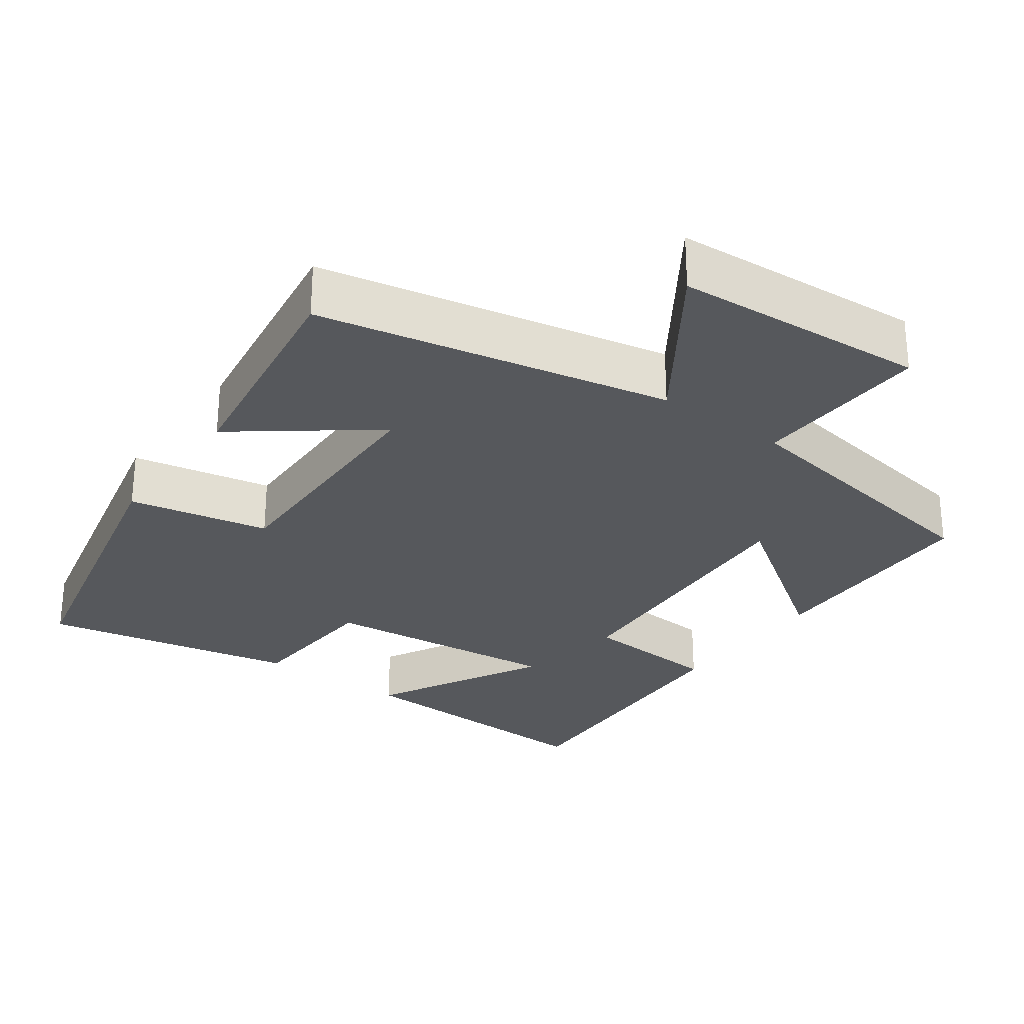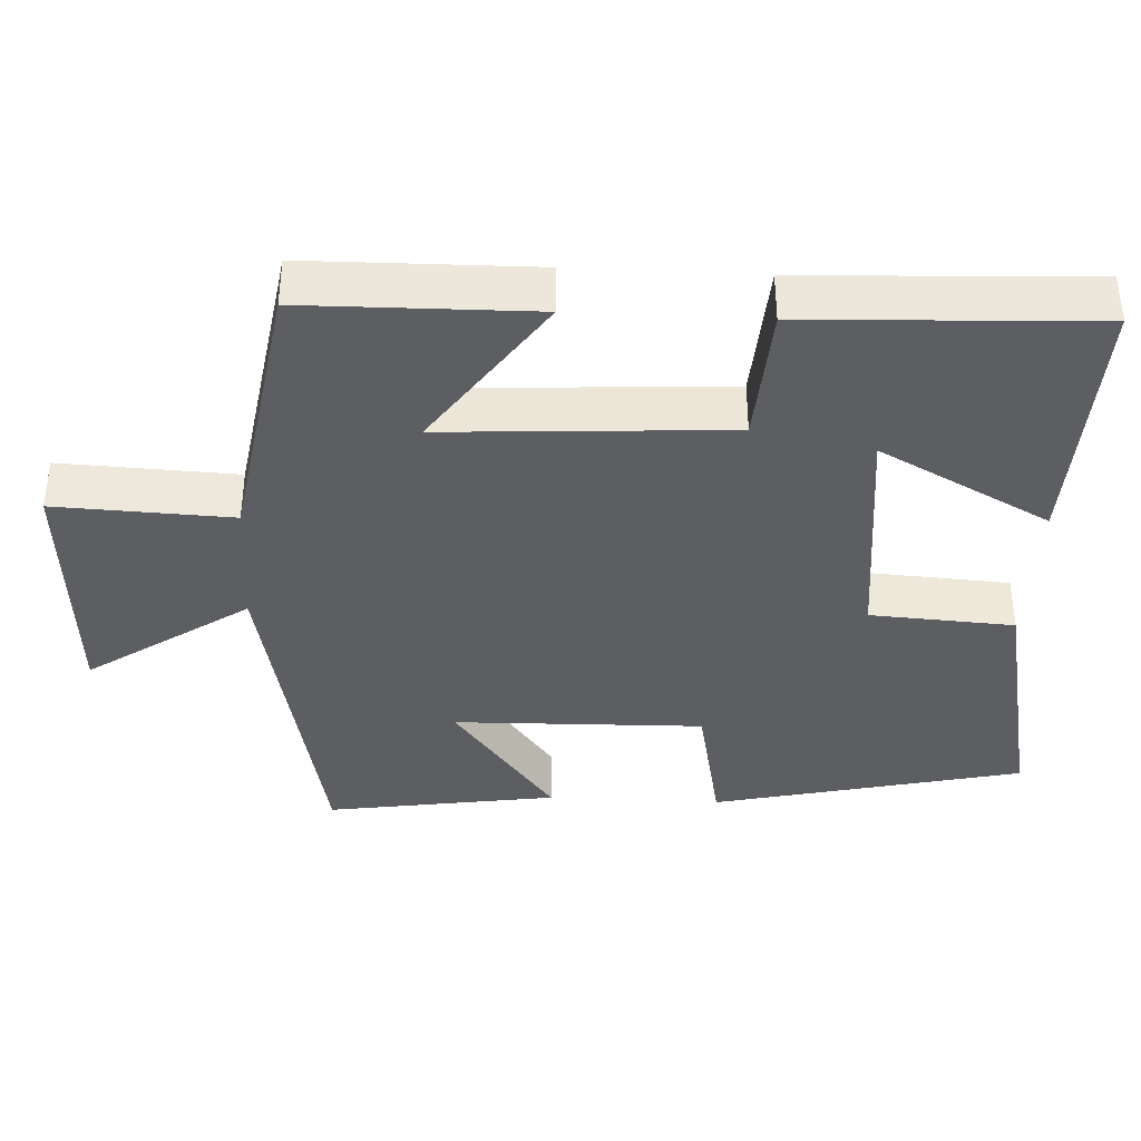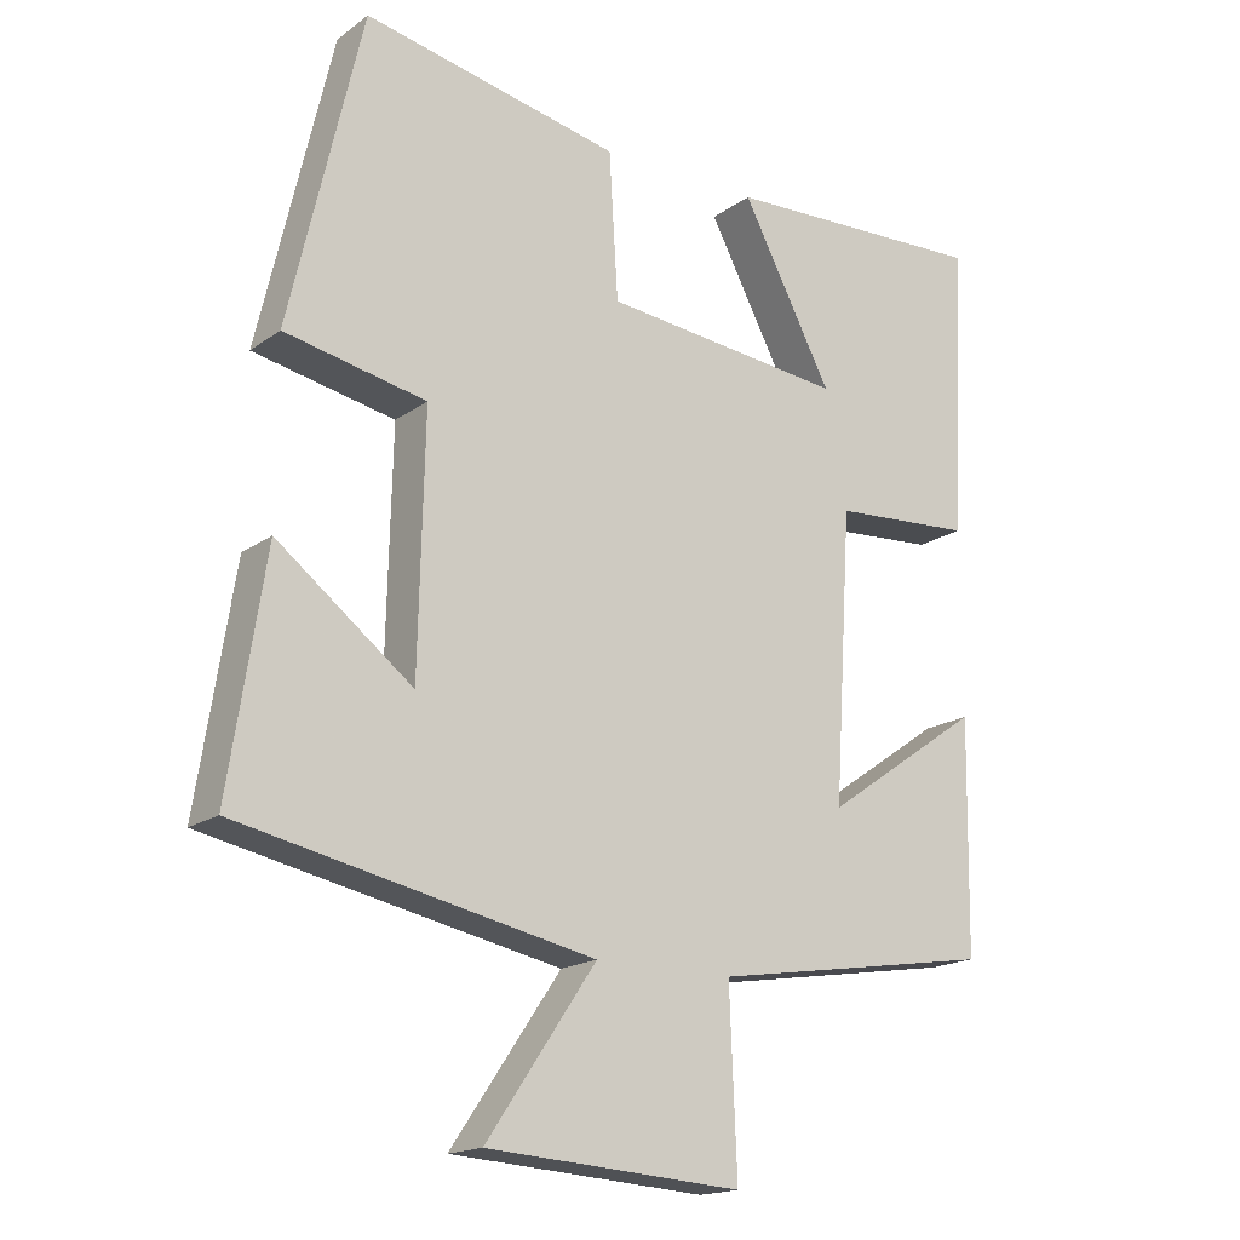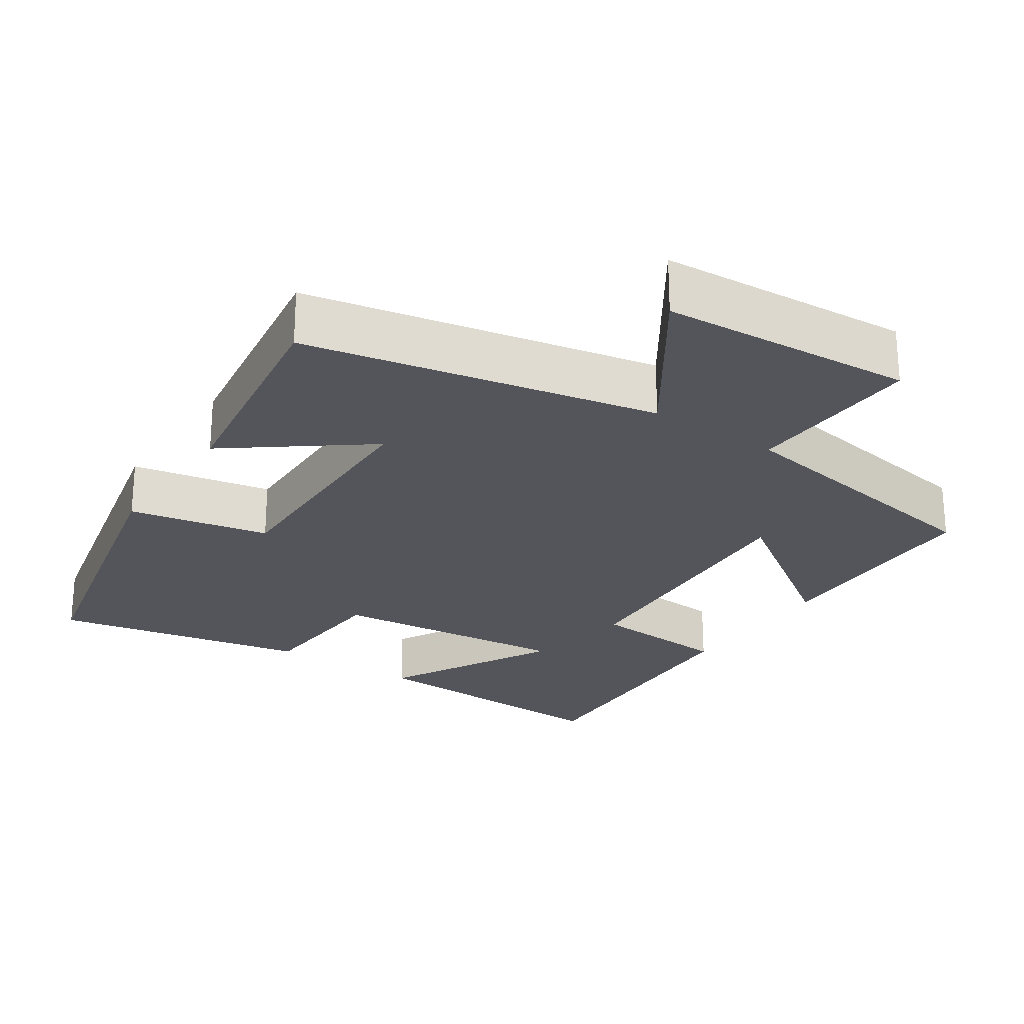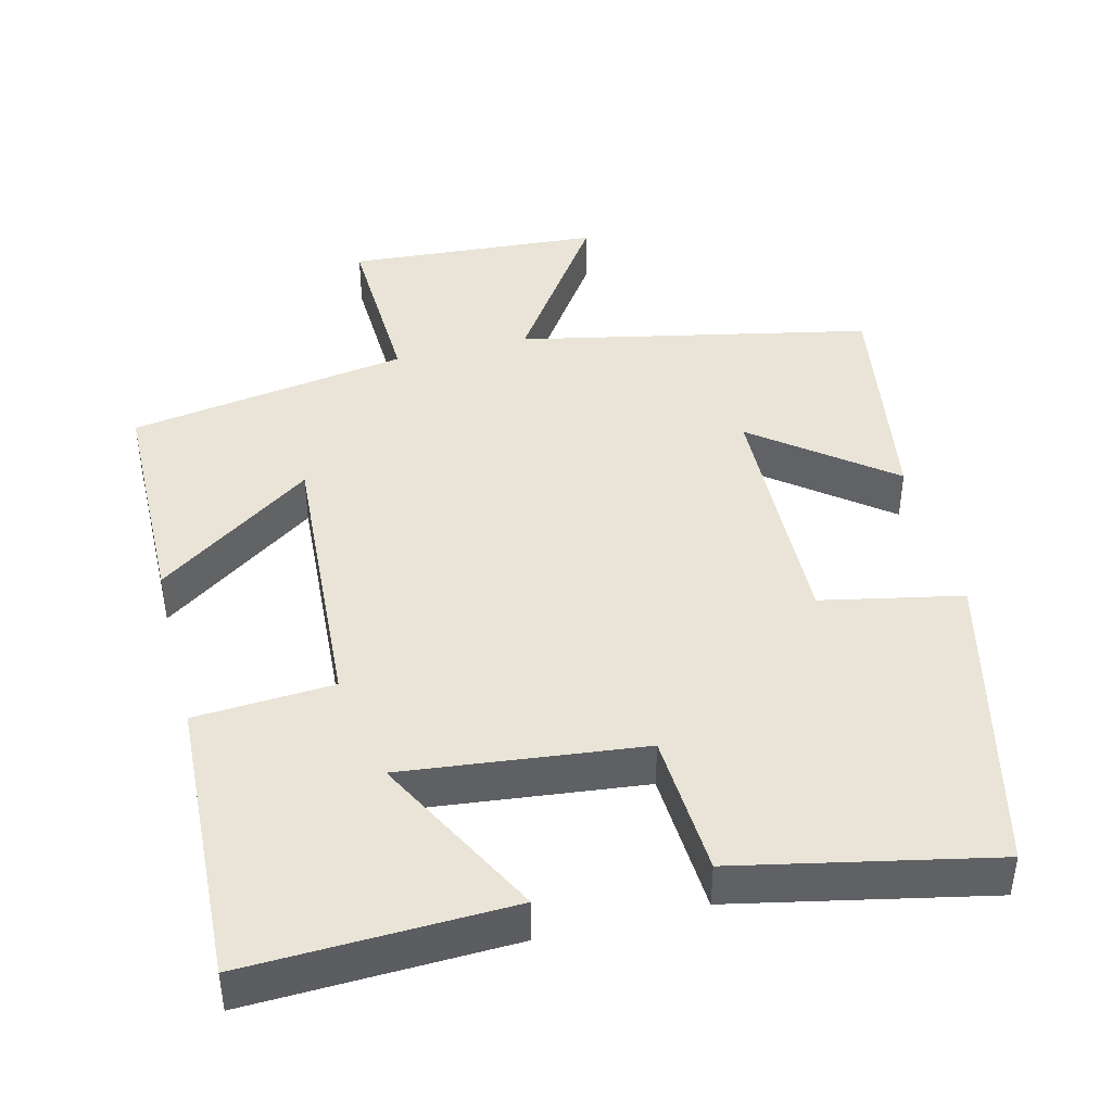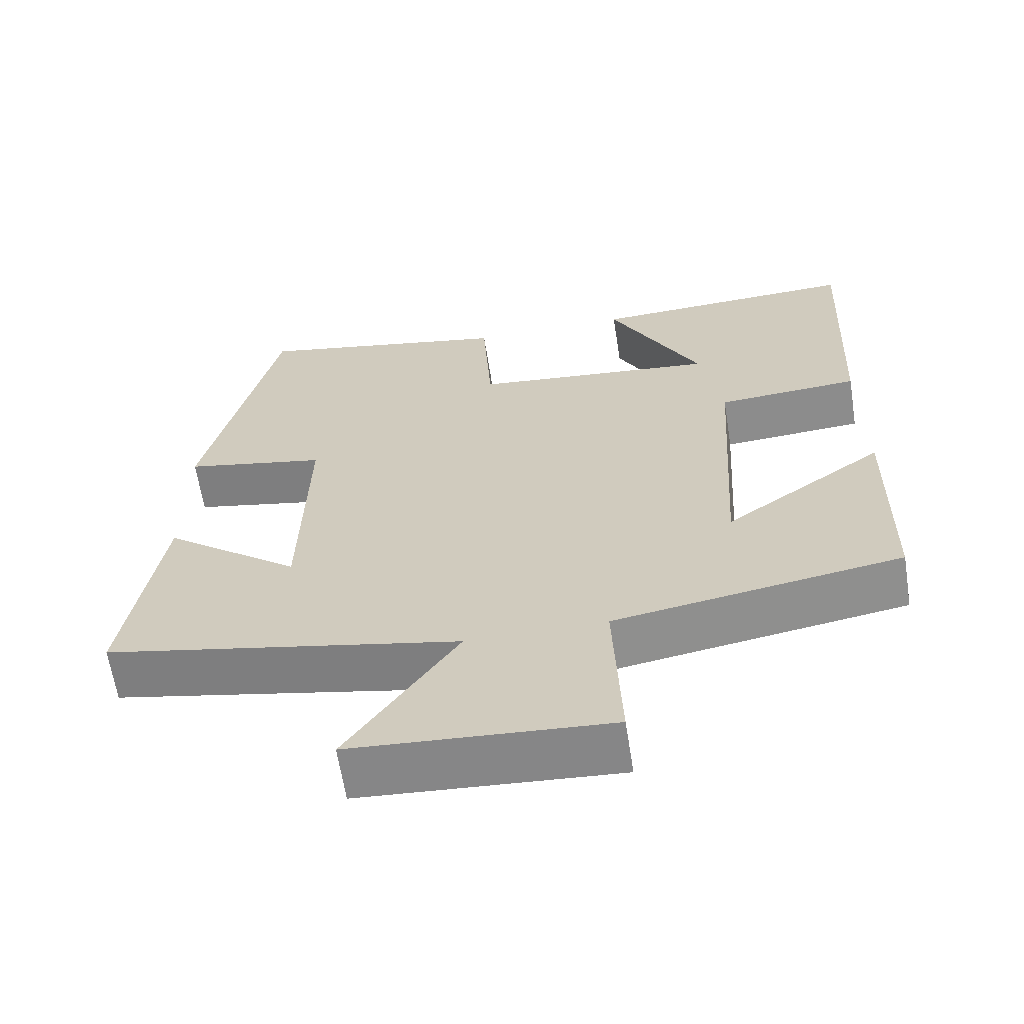
<metadata>
{"format":"obj","ext":"obj","renderer":"f3d","projection":"perspective","resolution":1024,"background":"white","views":[{"elev":-28.3,"azim":143.8,"up":"+Y"},{"elev":-38.0,"azim":-93.0,"up":"+Y"},{"elev":-17.3,"azim":144.1,"up":"+Z"},{"elev":-24.9,"azim":145.8,"up":"+Y"},{"elev":43.4,"azim":-14.0,"up":"+Y"},{"elev":-63.4,"azim":-171.1,"up":"+Z"}]}
</metadata>
<code>
v -0.495 0.07 -0.439
v -0.5 0.07 -0.128
v -0.287 0.07 -0.276
v -0.311 0.07 0.11
v -0.5 0.07 0.122
v -0.519 0.07 0.513
v -0.16 0.07 0.5
v -0.282 0.07 0.268
v 0.044 0.07 0.304
v 0.056 0.07 0.5
v 0.402 0.07 0.572
v 0.5 0.07 0.151
v 0.309 0.07 0.112
v 0.317 0.07 -0.228
v 0.5 0.07 -0.087
v 0.549 0.07 -0.401
v 0.072 0.07 -0.5
v 0.22 0.07 -0.717
v -0.124 0.07 -0.741
v -0.114 0.07 -0.5
v -0.495 0 -0.439
v -0.5 0 -0.128
v -0.287 0 -0.276
v -0.311 0 0.11
v -0.5 0 0.122
v -0.519 0 0.513
v -0.16 0 0.5
v -0.282 0 0.268
v 0.044 0 0.304
v 0.056 0 0.5
v 0.402 0 0.572
v 0.5 0 0.151
v 0.309 0 0.112
v 0.317 0 -0.228
v 0.5 0 -0.087
v 0.549 0 -0.401
v 0.072 0 -0.5
v 0.22 0 -0.717
v -0.124 0 -0.741
v -0.114 0 -0.5
f 17 18 19 20
f 14 15 16 17
f 17 20 1
f 14 17 1
f 13 14 1
f 11 12 13
f 10 11 13
f 9 10 13
f 8 9 13
f 5 6 7 8
f 4 5 8 13
f 3 4 13
f 1 2 3
f 1 3 13
f 40 39 38 37
f 37 36 35 34
f 21 40 37
f 21 37 34
f 21 34 33
f 33 32 31
f 33 31 30
f 33 30 29
f 33 29 28
f 28 27 26 25
f 33 28 25 24
f 33 24 23
f 23 22 21
f 33 23 21
f 1 21 22 2
f 2 22 23 3
f 3 23 24 4
f 4 24 25 5
f 5 25 26 6
f 6 26 27 7
f 7 27 28 8
f 8 28 29 9
f 9 29 30 10
f 10 30 31 11
f 11 31 32 12
f 12 32 33 13
f 13 33 34 14
f 14 34 35 15
f 15 35 36 16
f 16 36 37 17
f 17 37 38 18
f 18 38 39 19
f 19 39 40 20
f 20 40 21 1

</code>
